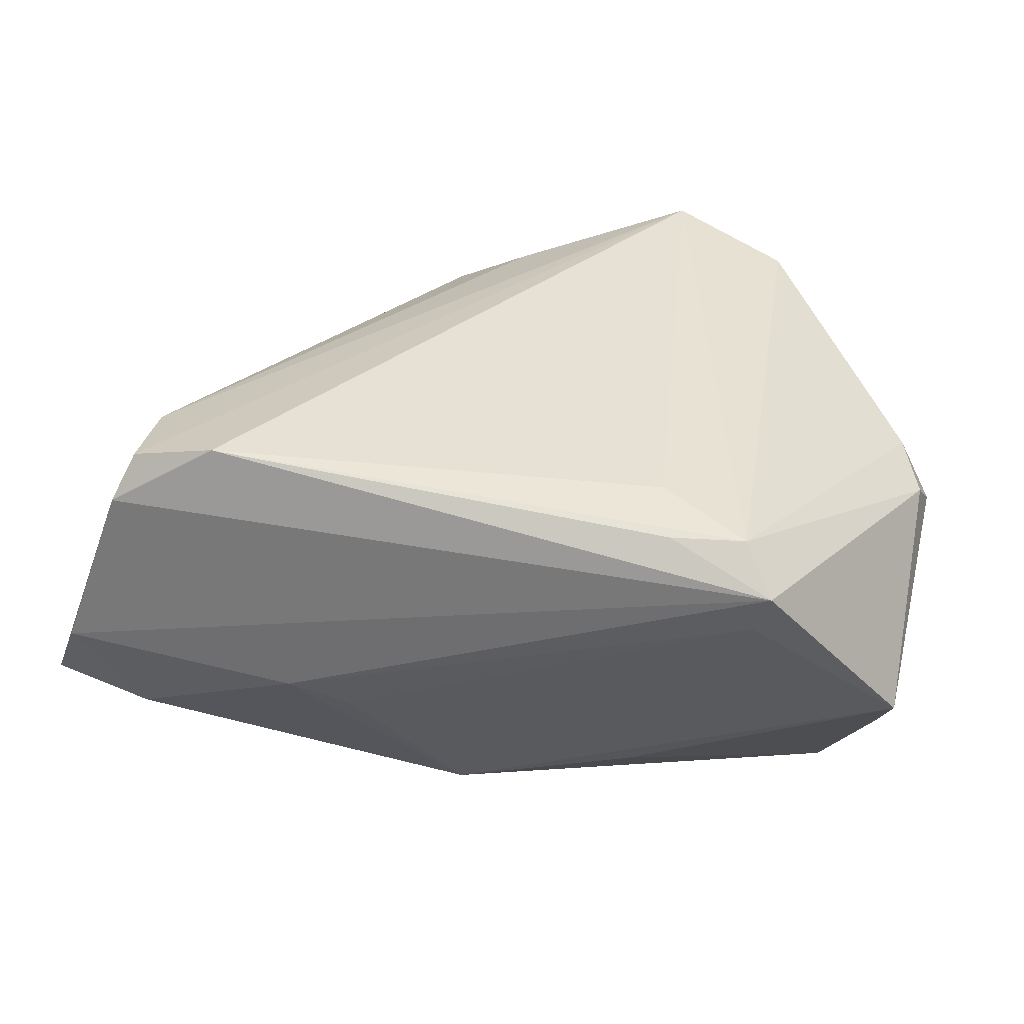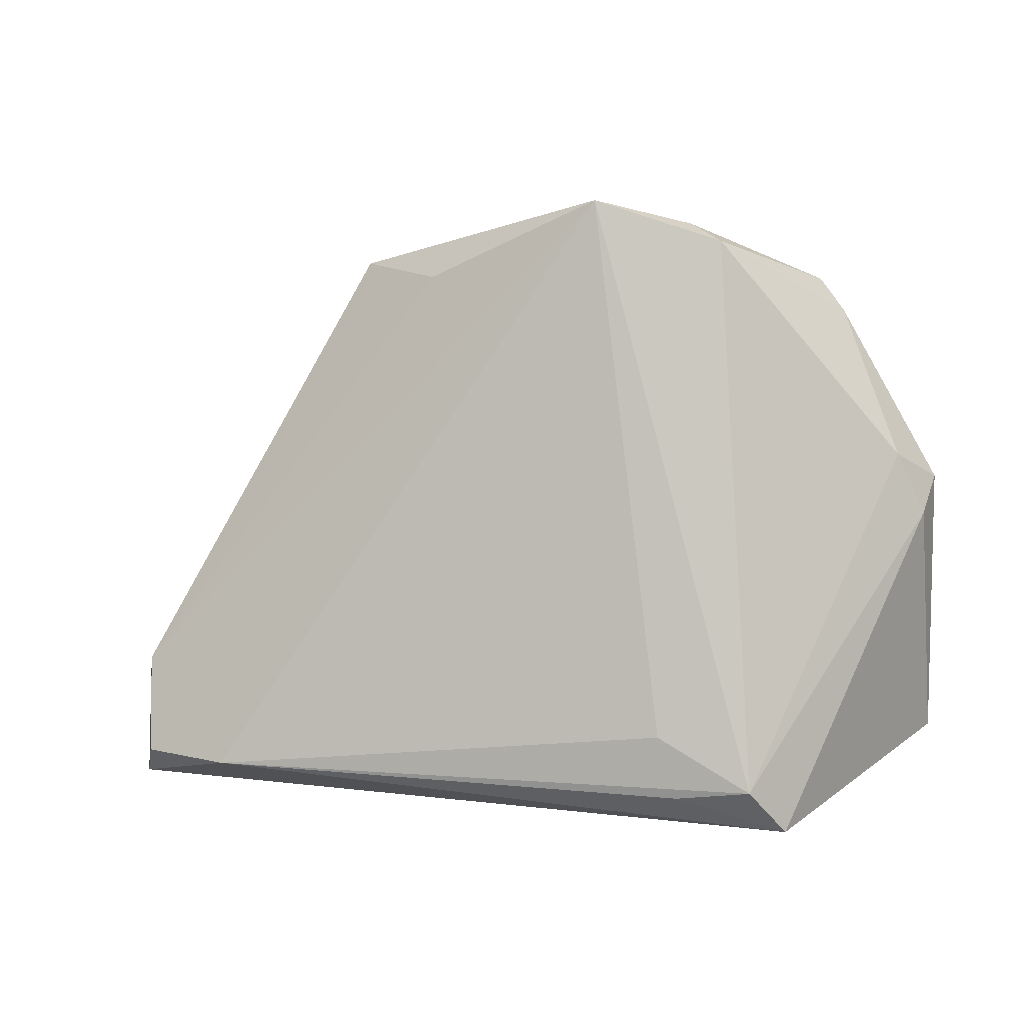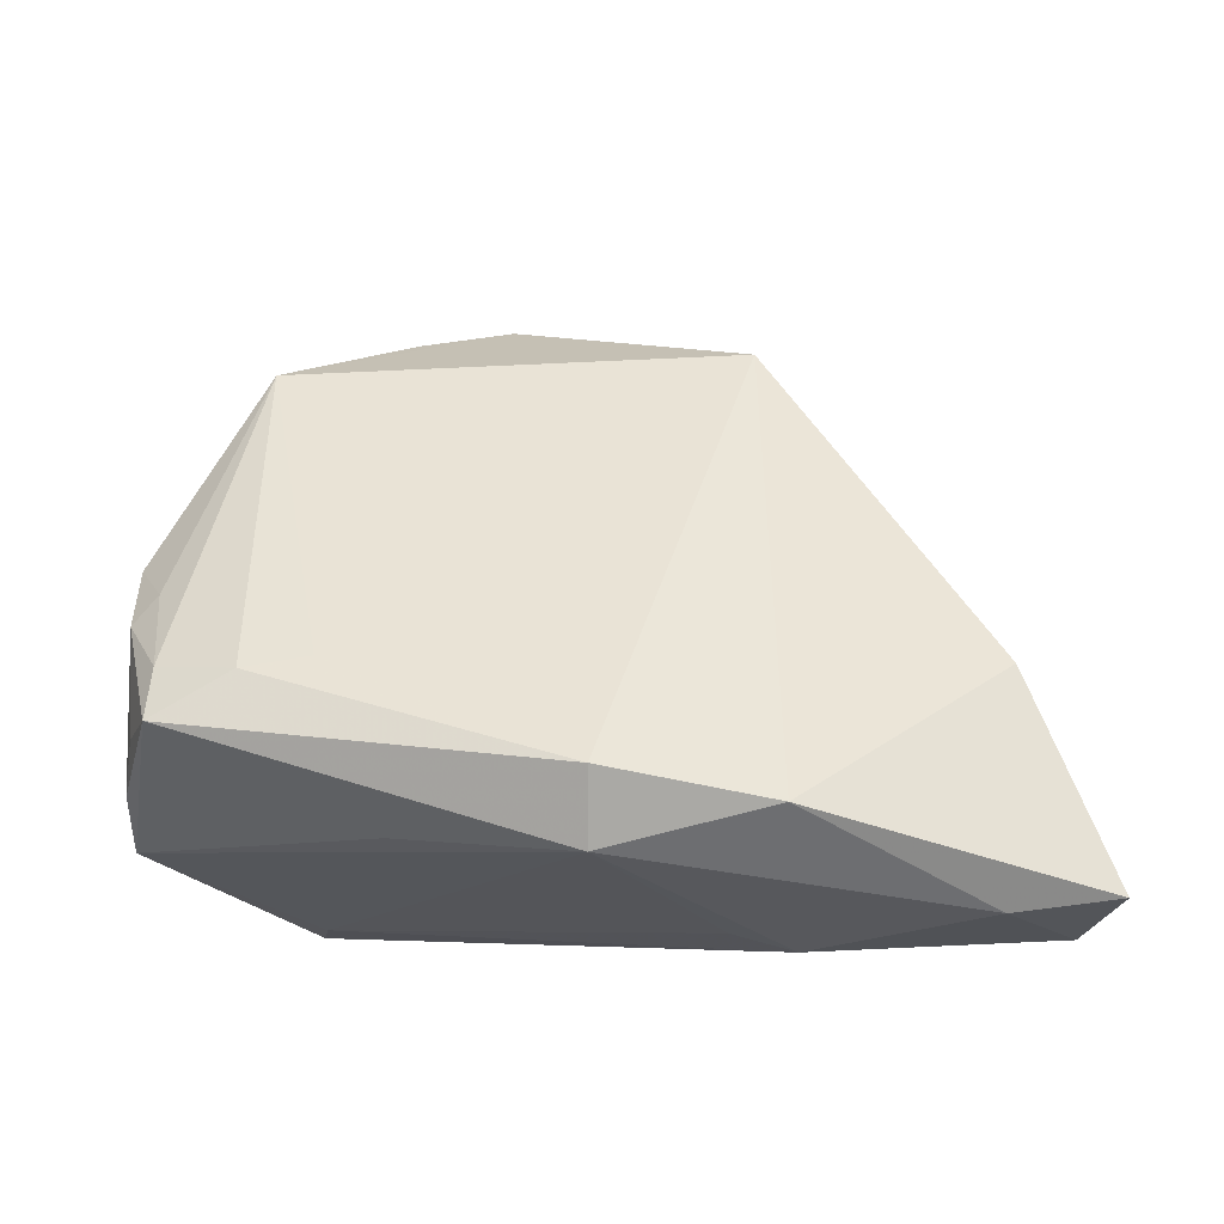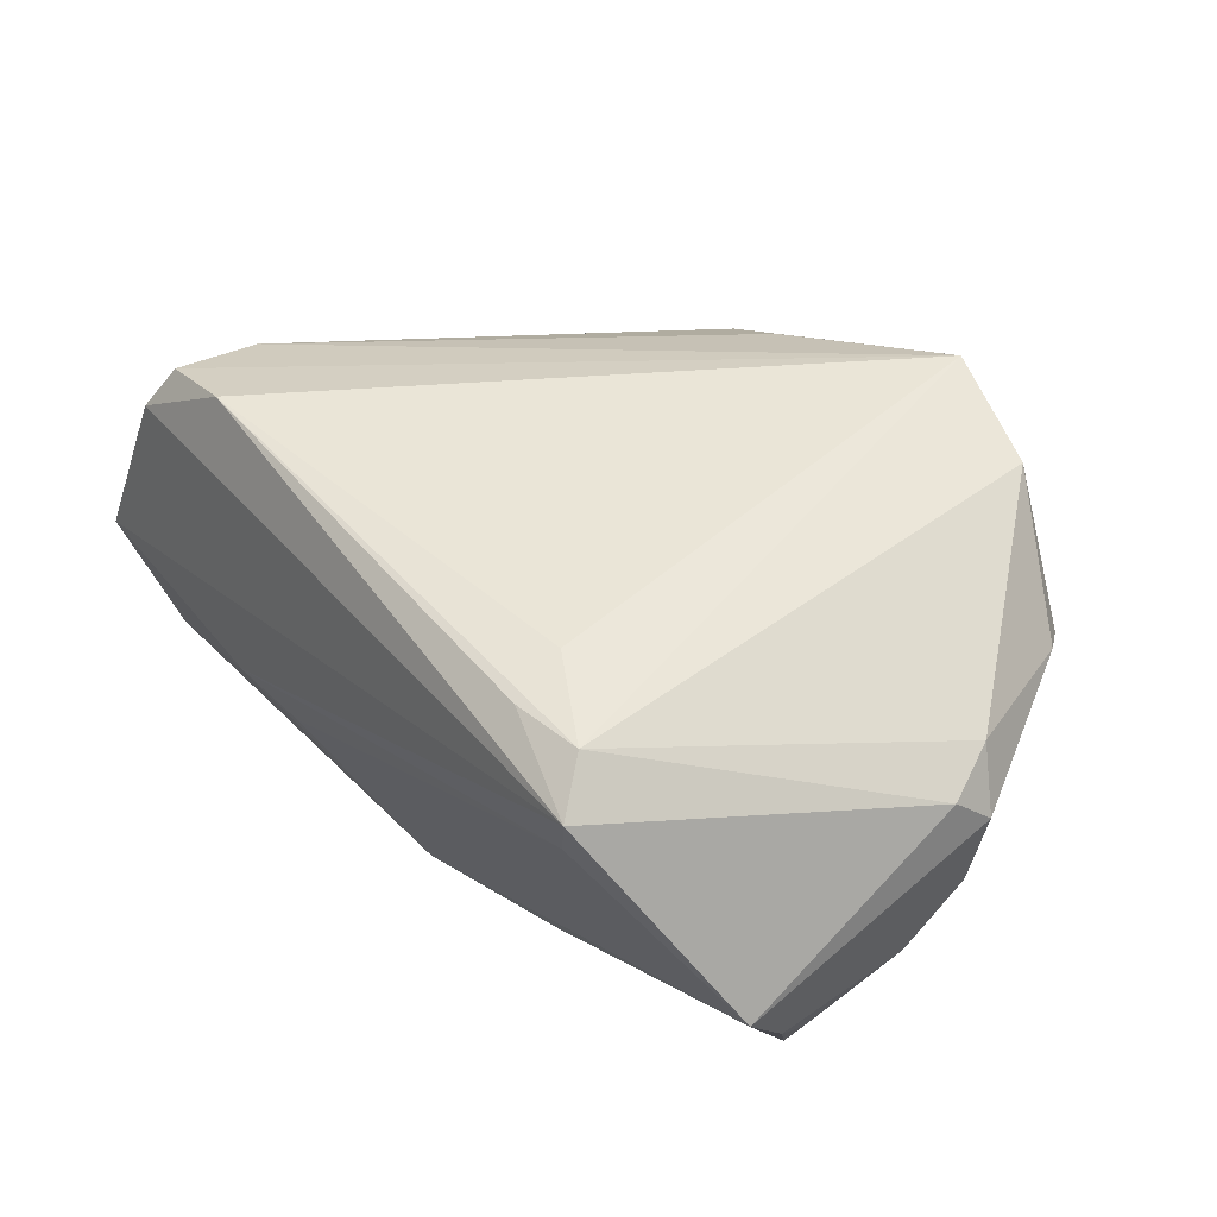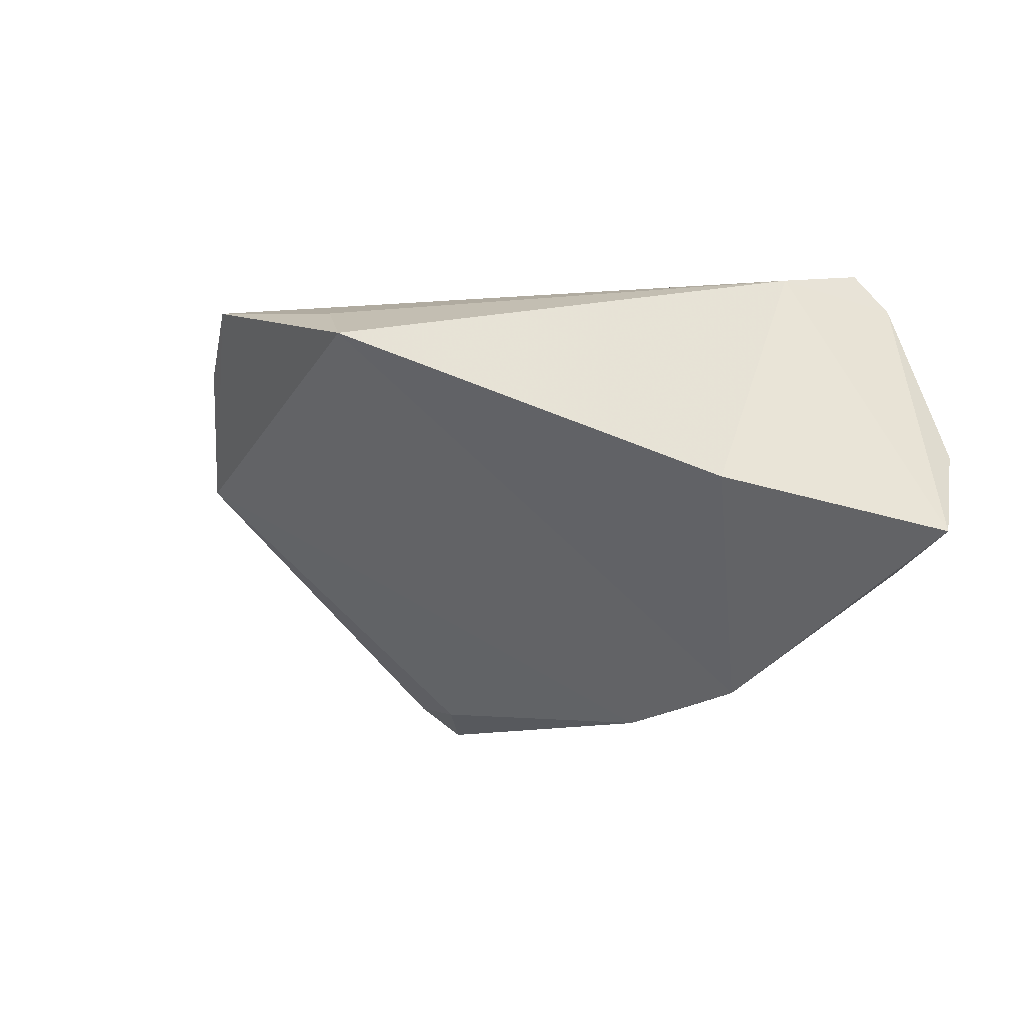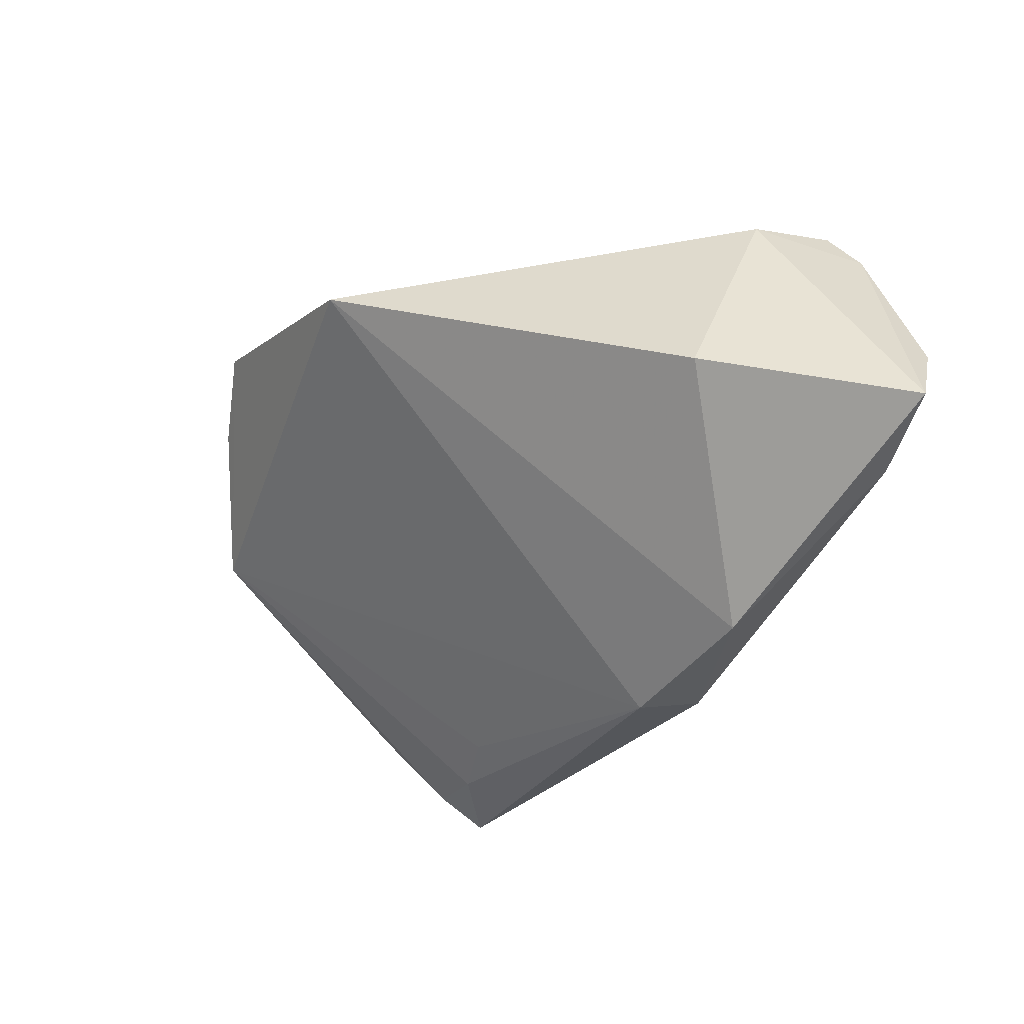
<metadata>
{"format":"obj","ext":"obj","renderer":"f3d","projection":"perspective","resolution":1024,"background":"white","views":[{"elev":39.0,"azim":12.5,"up":"+Z"},{"elev":1.1,"azim":12.8,"up":"+Y"},{"elev":-4.8,"azim":-171.7,"up":"+Y"},{"elev":44.0,"azim":50.4,"up":"+Z"},{"elev":-14.3,"azim":-115.9,"up":"+Z"},{"elev":-35.8,"azim":-111.4,"up":"+Z"}]}
</metadata>
<code>
v 0.01974 -0.01801 0.0238
v 0.05013 -0.01231 -0.01563
v 0.01688 -0.01703 -0.02579
v 0.0327 0.001678 -0.03026
v 0.05052 0.01458 -0.009875
v 0.03316 -0.0288 0.0122
v 0.03814 0.04035 0.003452
v 0.05184 -0.01894 -0.00678
v -0.02843 -0.01314 -0.03461
v 0.01177 0.04884 0.0238
v -0.02103 0.04287 0.01137
v -0.007441 -0.009053 -0.03626
v 0.03105 -0.0248 0.02265
v -0.01983 -0.02778 -0.01253
v 0.03509 -0.03009 0.0184
v 0.04906 0.007332 -0.01813
v 0.04727 -0.005958 -0.02285
v -0.05241 0.002577 -0.01155
v 0.02706 0.04382 0.02007
v 0.05285 0.01454 0.002633
v -0.05878 -0.02854 -0.006879
v -0.04883 -0.02187 0.02059
v 0.04843 0.0173 0.009459
v 0.05162 0.009832 0.007323
v -0.0509 -0.0251 -0.02097
v 0.02301 0.04633 0.01769
v 0.04572 0.01106 -0.01783
v -0.05126 -0.02536 0.0152
v 0.04289 0.002065 -0.02795
v -0.0641 -0.02346 -0.0185
v 0.04128 0.03608 0.005953
v 0.04276 -0.004173 -0.03192
v -0.04979 -0.009863 0.01776
v -0.006963 -0.01841 -0.03326
v 0.02186 -0.02576 0.02236
v -0.01072 0.04028 0.0179
v 0.02441 0.003104 -0.02836
v -0.02748 -0.03009 -0.008395
v -0.03765 -0.02291 0.0238
f 13 15 24
f 10 13 19
f 10 7 11
f 24 15 8
f 7 5 27
f 7 19 31
f 31 5 7
f 26 7 10
f 10 19 26
f 26 19 7
f 23 13 24
f 23 19 13
f 23 31 19
f 34 38 25
f 30 9 25
f 25 9 34
f 3 34 32
f 32 8 3
f 3 8 34
f 32 17 2
f 2 8 32
f 34 8 6
f 15 38 6
f 6 8 15
f 24 8 20
f 5 31 20
f 20 2 5
f 8 2 20
f 20 23 24
f 31 23 20
f 16 27 5
f 16 17 32
f 5 2 16
f 16 2 17
f 18 9 30
f 11 9 18
f 15 13 35
f 1 13 10
f 10 11 36
f 14 38 34
f 34 6 14
f 14 6 38
f 11 18 33
f 33 36 11
f 33 18 30
f 33 22 10
f 10 36 33
f 30 28 33
f 33 28 22
f 32 4 29
f 29 4 7
f 7 27 29
f 29 16 32
f 27 16 29
f 39 28 15
f 22 28 39
f 15 35 39
f 10 22 39
f 39 1 10
f 39 35 13
f 13 1 39
f 21 28 30
f 30 25 21
f 21 25 38
f 21 38 15
f 15 28 21
f 12 11 7
f 12 9 11
f 12 4 32
f 32 34 12
f 34 9 12
f 7 4 37
f 37 12 7
f 4 12 37

</code>
